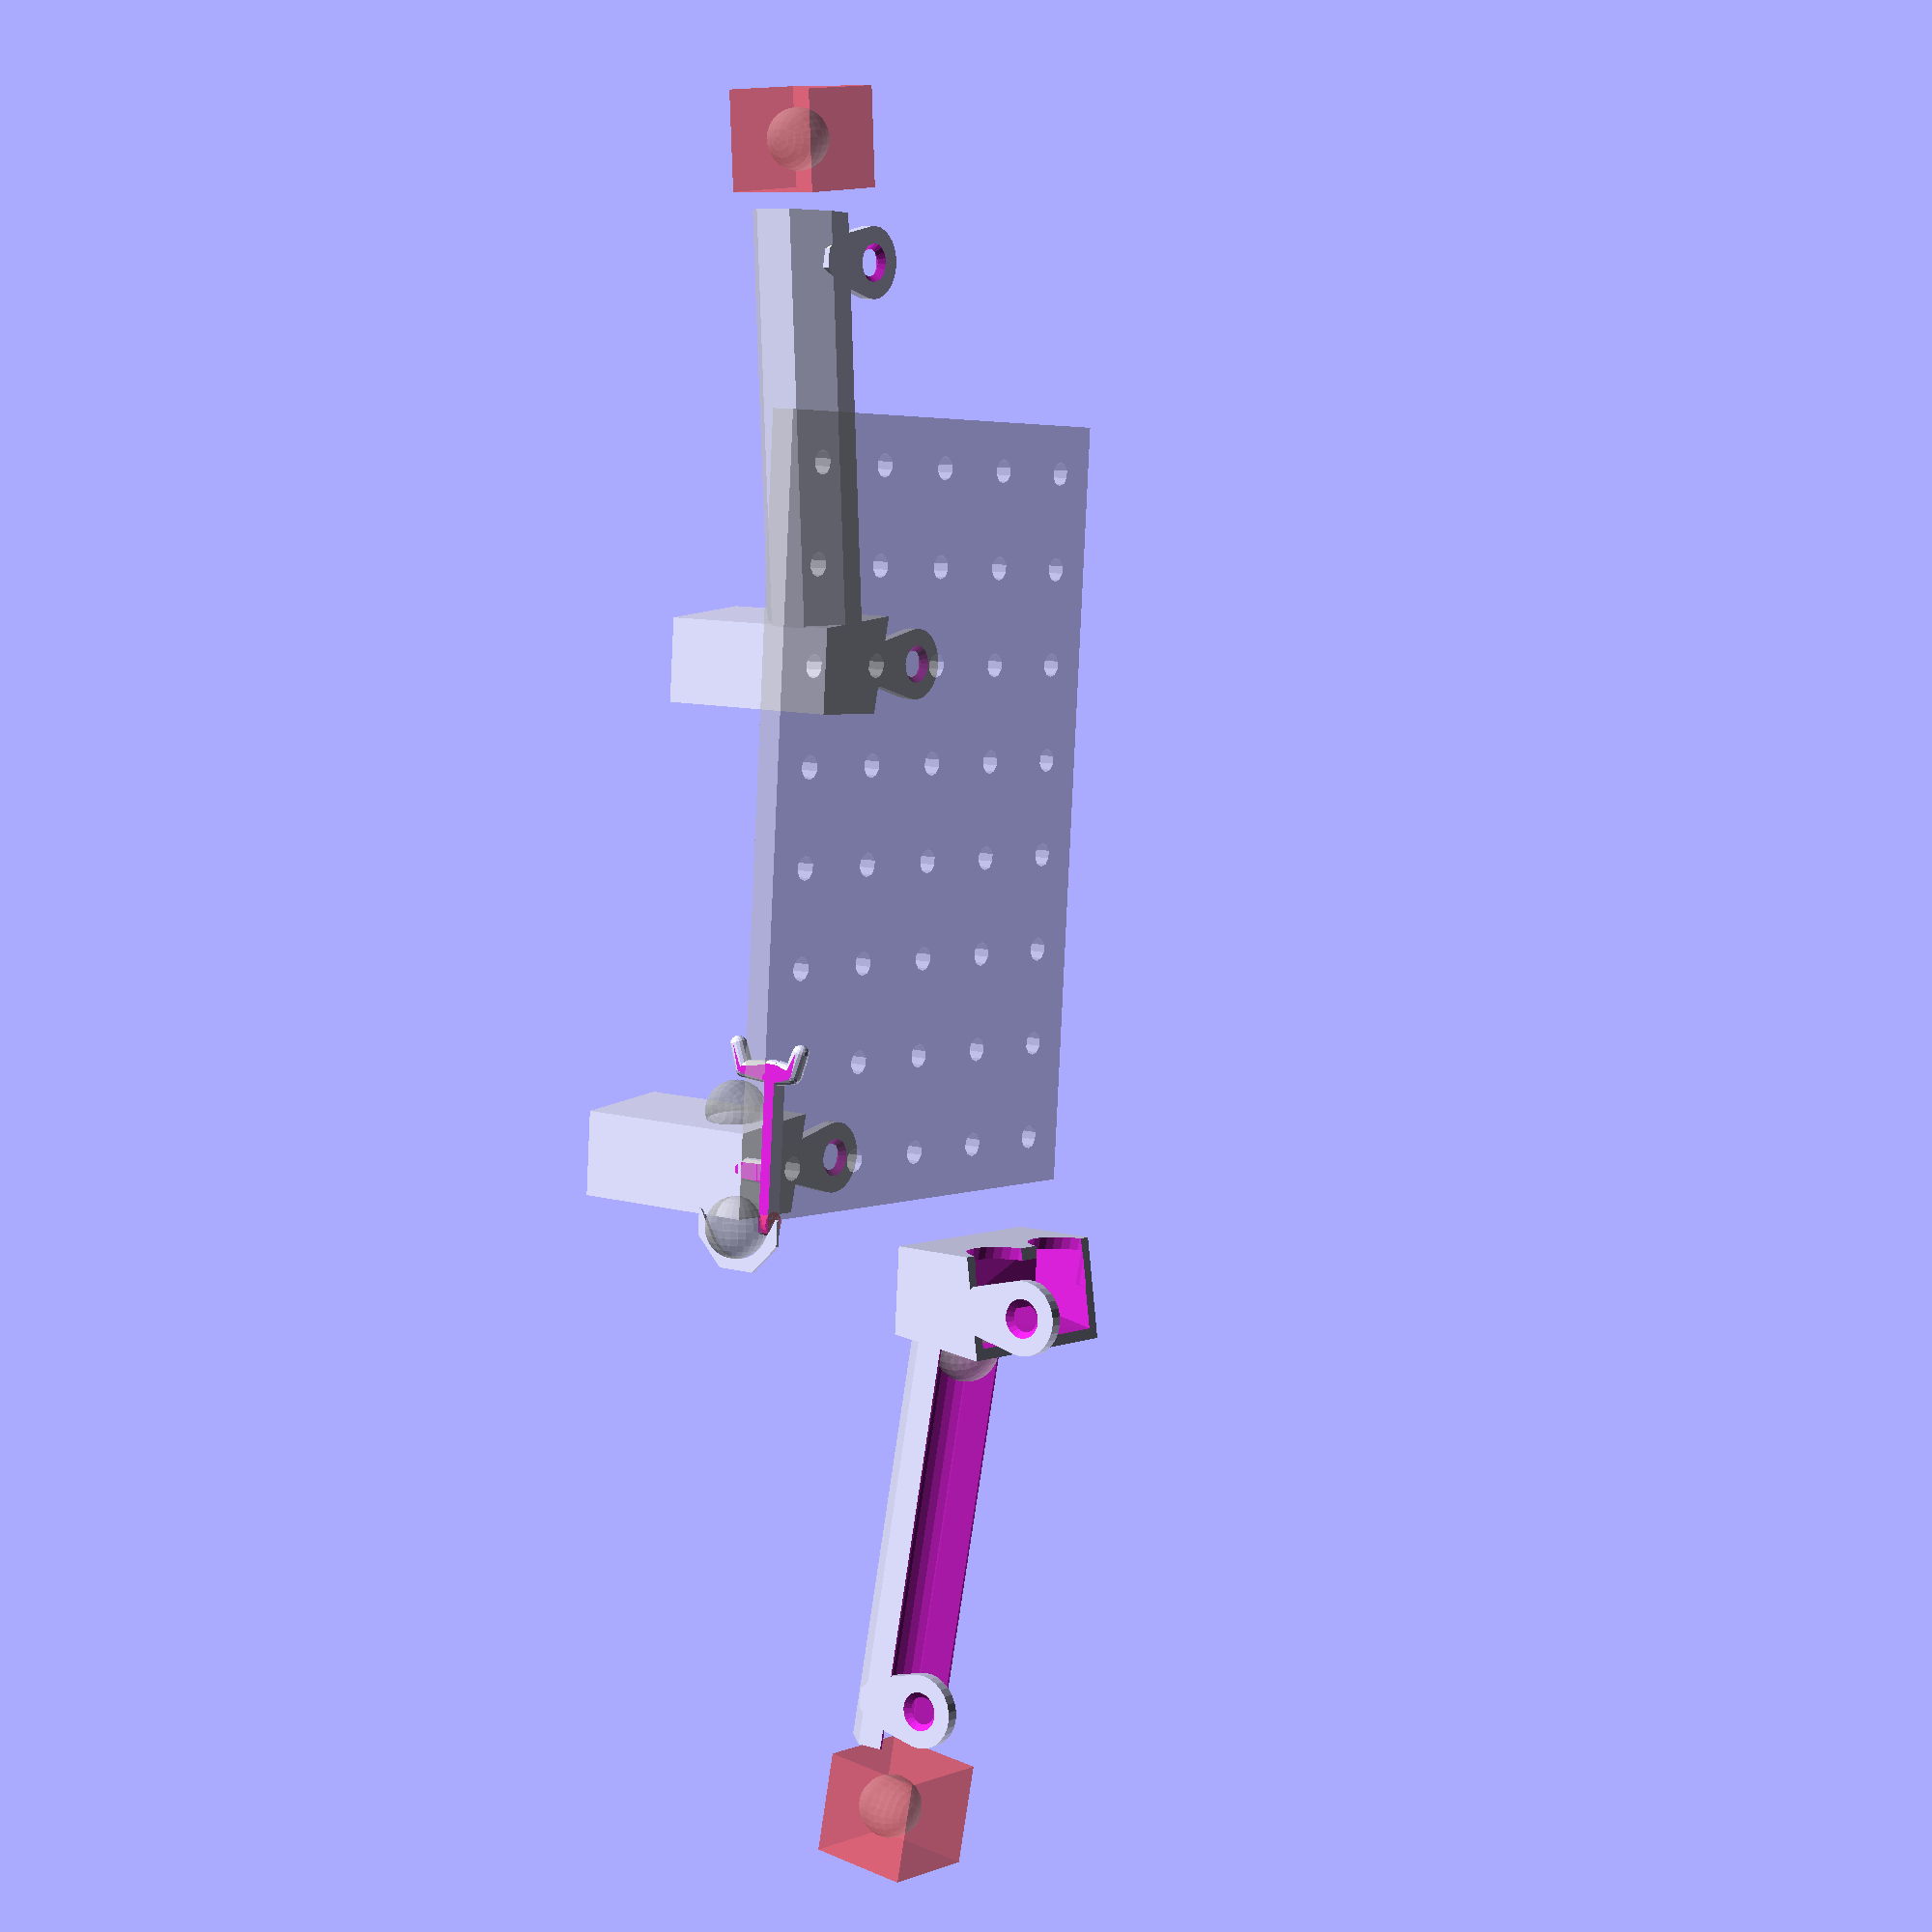
<openscad>
in = 25.4;

slop = .2;

//pegboard variables
peg_rad = 1/4*in/2;
peg_sep = 1*in;
peg_thick = 1/4*in;

wall=3;

//ball variables
ball_rad = 5/8*in/2;

//track_rad = ball_rad+1+.5;  //this is the minimum size, I think
track_rad = in/2-wall; //this makes the track an inch wide

//inlet variables
inlet_x = in;
inlet_y = in*2;
inlet_z = in*1;

//outlet variables

track_slice();

%pegboard();

//peg for printing
translate([0,peg_thick,-peg_sep/2+peg_rad-1]) rotate([0,0,90]) rotate([90,0,0]) rotate([0,0,90]) peg();

//simple slope!
rotate([-90,0,0])
mirror([1,0,0]) slope_module();
translate([in*5,0,-in*1]) 
slope_module();

inlet();

//the size is the X and Y number of holes in the peg board.
//This is meant to be used as a visual reference when designing your module.
module pegboard(size = [8,5]){
    difference(){
        cube([size[0]*in, peg_thick, size[1]*in]);
        
        translate([-.5*in,0,-.5*in]) 
        for(i=[1:size[0]])
            for(j=[1:size[1]])
                translate([i*peg_sep, 0, j*peg_sep]) rotate([90,0,0]) cylinder(r=peg_rad, h=in, center=true);
    }
}

//A sample module which uses the inlet to roll balls down a chute.
module slope_module(size = [4, -.5]){
    difference(){
        union(){
            inlet(height=3);
            
            translate([in*7/8,0,in*2]) track(rise=(size[1]*1.2)*in, run=(size[0]*1.2)*in, solid=1, end_angle=90);
            hanger(solid=1, hole=[5,3], drop = in/2);
        }
        //hole in the inlet
        translate([in*7/8,0,in*2]) track(rise=size[1], run=size[0], solid=-1, hanger=0, extra=in/2);
        
        hanger(solid=-1, hole=[5,3], drop = in/2);

		  //make the end flat
        translate([50+(size[0]+1)*in-1,0,50]) cube([100,100,100], center=true);
    }
}

module inlet(height = 1){
    inset = inlet_x-ball_rad*2-wall*2;
    //slope = .25*in;
    
    %translate([in,-in/2,(height-.5)*in]) translate([0,0,0]) sphere(r=ball_rad);
    
    translate([0,-inlet_y,height*in-inlet_z])
    difference(){
        union() {
            hull(){
                cube([inlet_x-inset,inlet_y,.1]);
                translate([0,0,inlet_z-.1-4.5]) rotate([0,-10,0]) cube([inlet_x,inlet_y,.1]);
                //%translate([0,0,inlet_z-.1]) cube([inlet_x,inlet_y,.1]);
            }
            translate([0,inlet_y,-in+inlet_z]) difference(){
                hanger(solid=1, hole=[1,2], drop = in/2);
                hanger(solid=-1, hole=[1,2], drop = in/2);
            }
        }
        
        //hollow center
        hull(){
            intersection(){
                //ball divot
                hull(){
                    translate([in,inlet_y-in/2,in/2]) translate([0,0,0]) sphere(r=in/2-wall);
                    translate([-in,inlet_y-in/2,in/2+5]) translate([0,0,0]) sphere(r=ball_rad);
                }
                hull(){
                    translate([wall,wall,0]) cube([inlet_x-wall*2-inset,inlet_y-wall*2,.1]);
                    translate([wall,wall,inlet_z]) cube([inlet_x-wall*2,inlet_y-wall*2,.1]);
                }
                //translate([wall,wall,wall]) cube([inlet_x-wall*2-inset,inlet_y-wall*2,inlet_z]);
            }
            translate([wall,wall,wall*2.5]) cube([inlet_x-wall*2-inset,inlet_y-wall*2,.1]);
            translate([wall,wall,inlet_z]) cube([inlet_x-wall*2,inlet_y-wall*2,.1]);
        }
        
        //scalloped entry
        for(i=[0:in:inlet_y-1]){
            translate([-in/2,inlet_y-i,inlet_z-in/2]) track(rise=-1.5, run=10, solid=-1, track_rad=track_rad+.25);
            
        }
    }
}


*translate([peg_sep/2,peg_thick/2,peg_sep*1.5])
square_peg();

//debating remaking the peg square...
module square_peg(){
    peg_sq = (peg_rad*2)/sqrt(2);
    
    angle=15;
    
    union(){
        //through the pegboard
        translate([0,-peg_sq/2,0]) cube([peg_sq, peg_thick+peg_sq, peg_sq], center=true);
        //back curve
        intersection(){
            translate([0,peg_thick/2,peg_sq/2]) rotate([0,90,0]) rotate_extrude(angle=90, $fn=30){
                translate([peg_sq/2,0,0]) square([peg_sq, peg_sq], center=true);
            }
            translate([-peg_sq/2,peg_thick/2,peg_sq/2]) rotate([-90-angle,0,0]) cube([peg_sq, peg_thick, peg_sq]);
        }
        //back peg
        translate([-peg_sq/2,peg_thick/2,peg_sq/2]) rotate([-90-angle,0,0]) hull(){
            cube([peg_sq, .1, peg_sq]);
            #translate([0,-4,1]) cube([peg_sq, .1, peg_sq-2]);
        }
        //front curve
        intersection(){
            #translate([0,-peg_thick/2-peg_sq,peg_sq/2]) rotate([0,90,0]) rotate_extrude(angle=90, $fn=30){
                translate([peg_sq/2,0,0]) square([peg_sq, peg_sq], center=true);
            }
            #translate([-peg_sq/2,-peg_thick/2-peg_sq,peg_sq/2]) rotate([-90-angle,0,0]) cube([peg_sq, peg_thick, peg_sq]);
        }
    }
}

module peg(){
    $fn=16;
    
    peg_angle = 20;
    rear_inset = peg_rad*tan(peg_angle);
    front_inset = rear_inset+slop;
    
    cutoff=1;
    
    translate([peg_sep/2,0,peg_sep*1.5]) 
    difference(){
        union(){
          //upper peg
            translate([0,peg_thick+peg_rad-rear_inset,0]) rotate([90,0,0]) cylinder(r1=peg_rad*3/4-slop/2, r2=peg_rad-slop, h=peg_thick+peg_rad-rear_inset);
				
			translate([0,-wall+.1,0]) rotate([90,0,0]) cylinder(r1=peg_rad, r2=peg_rad*3/4, h=wall+peg_rad-front_inset);

            //rear hook
            translate([0,peg_thick+peg_rad-rear_inset,0]) sphere(r=peg_rad*3/4-slop/2);
            translate([0,peg_thick+peg_rad-rear_inset,0]) rotate([-peg_angle,0,0]) cylinder(r1=peg_rad*3/4-slop/2, r2=peg_rad*3/4-slop, h=peg_thick);
            translate([0,peg_thick+peg_rad-rear_inset,0]) rotate([-peg_angle,0,0]) translate([0,0,peg_thick]) sphere(r=peg_rad*3/4-slop);
            
            //front hook
            translate([0,-wall*2-front_inset,0]) sphere(r=peg_rad*3/4);
            translate([0,-wall*2-front_inset,0]) rotate([peg_angle,0,0]) cylinder(r1=peg_rad*3/4, r2=peg_rad*3/4-slop, h=wall*2);
            translate([0,-wall*2-front_inset,0]) rotate([peg_angle,0,0]) translate([0,0,wall*2]) sphere(r=peg_rad*3/4-slop);
            
            
            //connect 'em
            hull(){
                rotate([90,0,0]) cylinder(r=peg_rad, h=wall);
                #translate([0,0,-peg_sep*1.5]) rotate([90,0,0]) cylinder(r=peg_rad, h=wall);
            }
            
            //lower peg
            translate([0,0,-peg_sep]) rotate([90,0,0]) translate([0,0,-peg_thick]) cylinder(r2=peg_rad, r1=peg_rad-slop, h=peg_thick+wall);
            translate([0,peg_thick,-peg_sep]) sphere(r=peg_rad-slop);
        }
        
        //cut off top and bottom for easier printing
        translate([50+peg_rad-cutoff,0,0]) cube([100,100,100], center=true);
        translate([-50-peg_rad+cutoff,0,0]) cube([100,100,100], center=true);
    }
}

module hanger(solid=0, hole=[1,4], slot_size = 0, drop = in/2){
    offset = (track_rad+wall);
    
    translate([in*hole[0]-peg_sep/2, 0, in*(hole[1]-1)]) 
    if(solid >= 0) union(){
        //right (slot) side
        hull(){
            translate([-slot_size/2,0,peg_sep/2]) rotate([90,0,0]) cylinder(r=peg_rad+wall*2, h=wall);
            translate([slot_size/2,0,peg_sep/2]) rotate([90,0,0]) cylinder(r=peg_rad+wall*2, h=wall);
                
            translate([0,0,peg_sep/2-drop])rotate([90,0,0]) rotate([0,0,22.5]) cylinder(r=peg_rad+wall, h=wall, $fn=8);
        }
    }
    
    translate([in*hole[0]-peg_sep/2, 0, in*(hole[1]-1)]) 
    if(solid <= 0) union(){
        for(i=[0:1]) hull(){
            translate([-slot_size/2,0,peg_sep/2]) rotate([90,0,0]) translate([0,0,wall/2]) mirror([0,0,i]) translate([0,0,-.05]) cylinder(r1=peg_rad+slop, r2=peg_rad+wall, h=wall);
            translate([slot_size/2,0,peg_sep/2]) rotate([90,0,0]) translate([0,0,wall/2]) mirror([0,0,i]) translate([0,0,-.05]) cylinder(r1=peg_rad+slop, r2=peg_rad+wall, h=wall);
        }
    }
}

//track trough
module track_trough(angle=0, length=1, ta=240){
    difference(){
            union(){
                rotate([0,angle,0]) difference(){
                    %translate([length,0,0]) translate([0,0,ball_rad-track_rad]) sphere(r=ball_rad);
                    
                    rotate([0,90,0]) rotate([0,0,22.5]) cylinder(r=(track_rad+wall)/cos(180/8), h=length, $fn=8);
                    translate([-.5,0,0]) {
                        rotate([45,0,0]) cube([length+1, track_rad+wall*2, ball_rad+wall*2]);
                        for(i=[0,1]) mirror([0,i,0]) {
                            rotate([ta/2,0,0])  translate([0,0,-wall*2]) cube([length+1, track_rad+wall*2, track_rad+wall*2]);
                            translate([0,0,wall/2]) cube([length+1, track_rad+wall*2, track_rad+wall*2]);
                        }
                    }
                }
            }
        
            //ball path
            translate([-.5,0,0]) rotate([0,angle,0]) rotate([0,90,0]) cylinder(r=track_rad, h=length+2);
        }
}

//a 2d cross section of the track.  Used to make curves.
module track_slice(){
    projection() translate([0,0,1]) rotate([0,90,0]) track_trough(length=2);
}


module track_curve(){
    rotate_extrude(convexity=10){
        #rotate([0,0,90]) translate([0,in/2,0]) track_slice();
    }
}

//section of track.
//Length is in mm.
//Start is at 0 (move it where you want it) end is length units away horizontally, at the specified angle.
//rise and run are both inches - length and angle are calculated from them.
//solid = 1: draw the track
//solid = 0: draw both track and path
//solid = -1: draw the marble path - useful for making holes in things.
//
//start/end dictate the angle at the end of the track.  This is a 1" radius, period - defaults to 0, which is straight; angles over 90 or under -90 result in +/-90.
module track(rise=-in, run=in*5, solid=1, track_angle=120, start=0, end_angle=0, extra = in){

	 angle = -atan(rise/run);

    ta = 360-track_angle;
    
    

    length = sqrt(rise*rise+run*run);
    
    translate([0,0,track_rad+wall])
    if(solid>=0){
        union(){
            %translate([0,-peg_sep/2,0]) translate([0,0,ball_rad-track_rad]) sphere(r=ball_rad);
            translate([0,-peg_sep*.5,0]) track_trough(angle, length, ta);
            
            #rotate([0,angle,0]) translate([length,0,0]) translate([-peg_sep/2,-peg_sep, -peg_sep/2]) cube([peg_sep, peg_sep, peg_sep]);
            
            if(end_angle > 0){
                
            }
        }
        
    }
    
	 //this is used to hollow out things that the track is supposed to connect to, and to make sure that the ball path is clear.
    if(solid<=0){
        translate([-.5,0,0]) translate([0,-peg_sep*.5,track_rad+wall]) rotate([0,angle,0]) rotate([0,90,0]) cylinder(r=track_rad, h=extra*2, center=true);
    }
}
</openscad>
<views>
elev=176.3 azim=86.7 roll=323.3 proj=p view=solid
</views>
